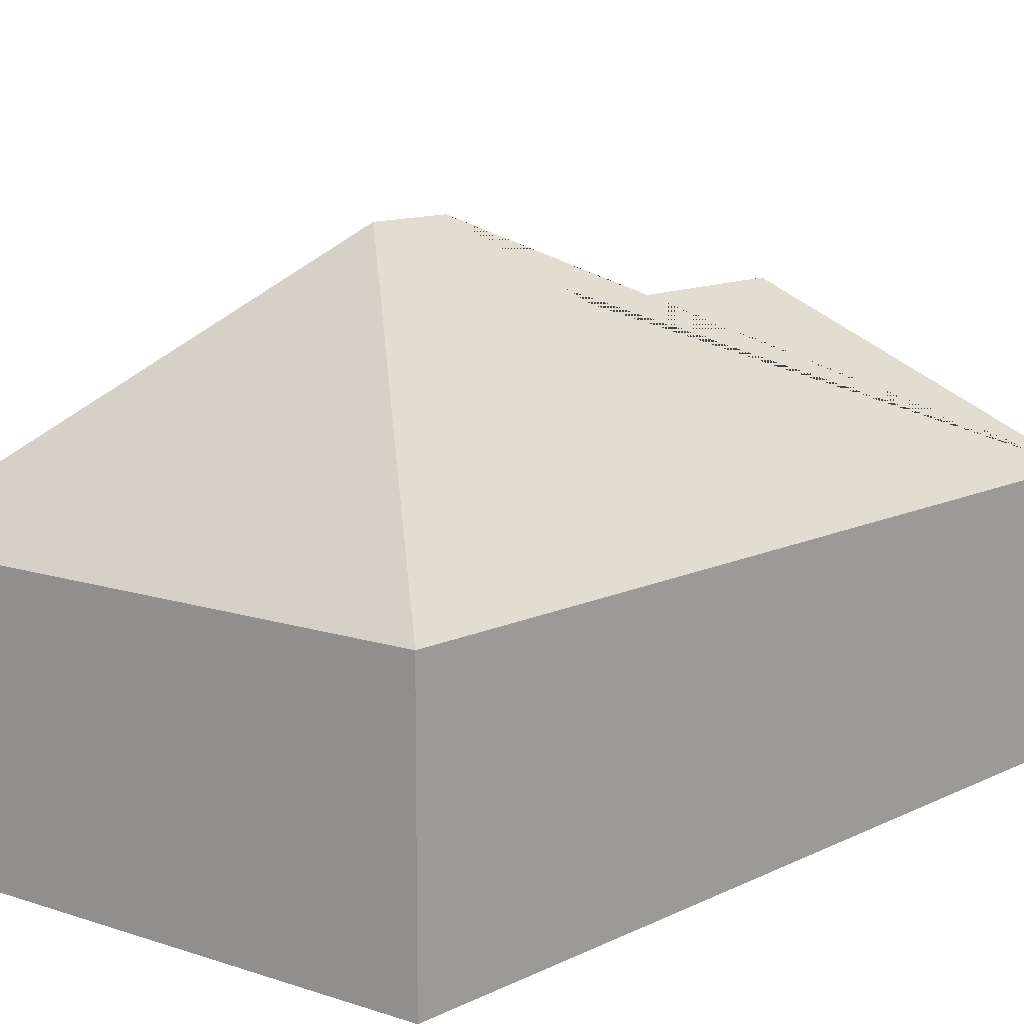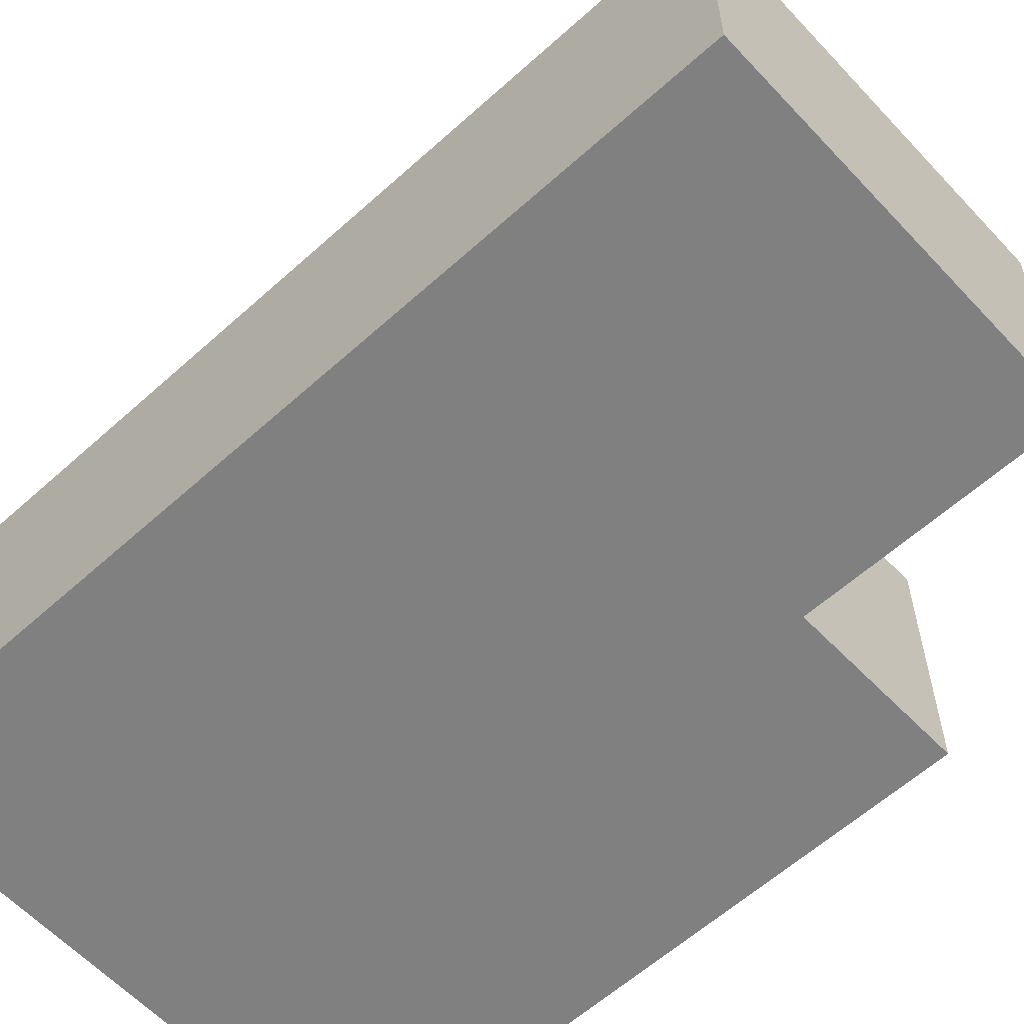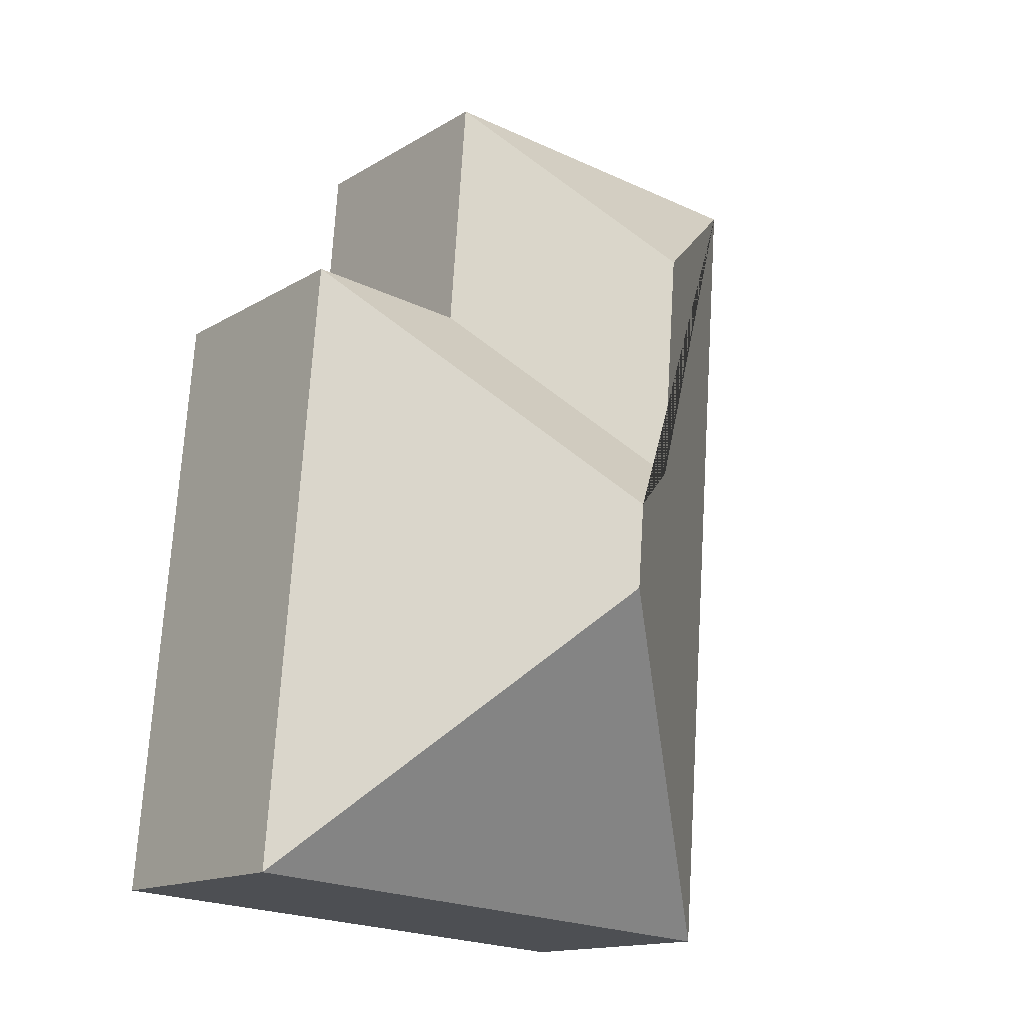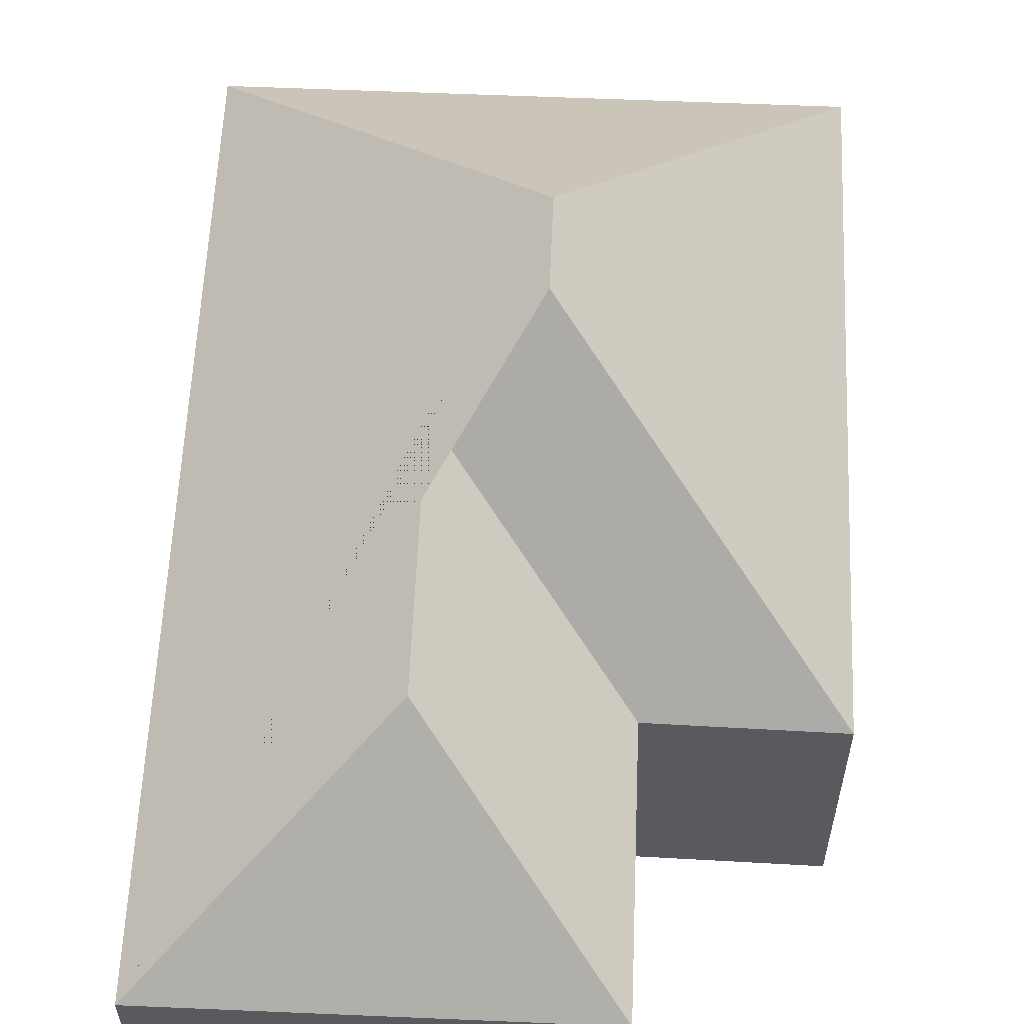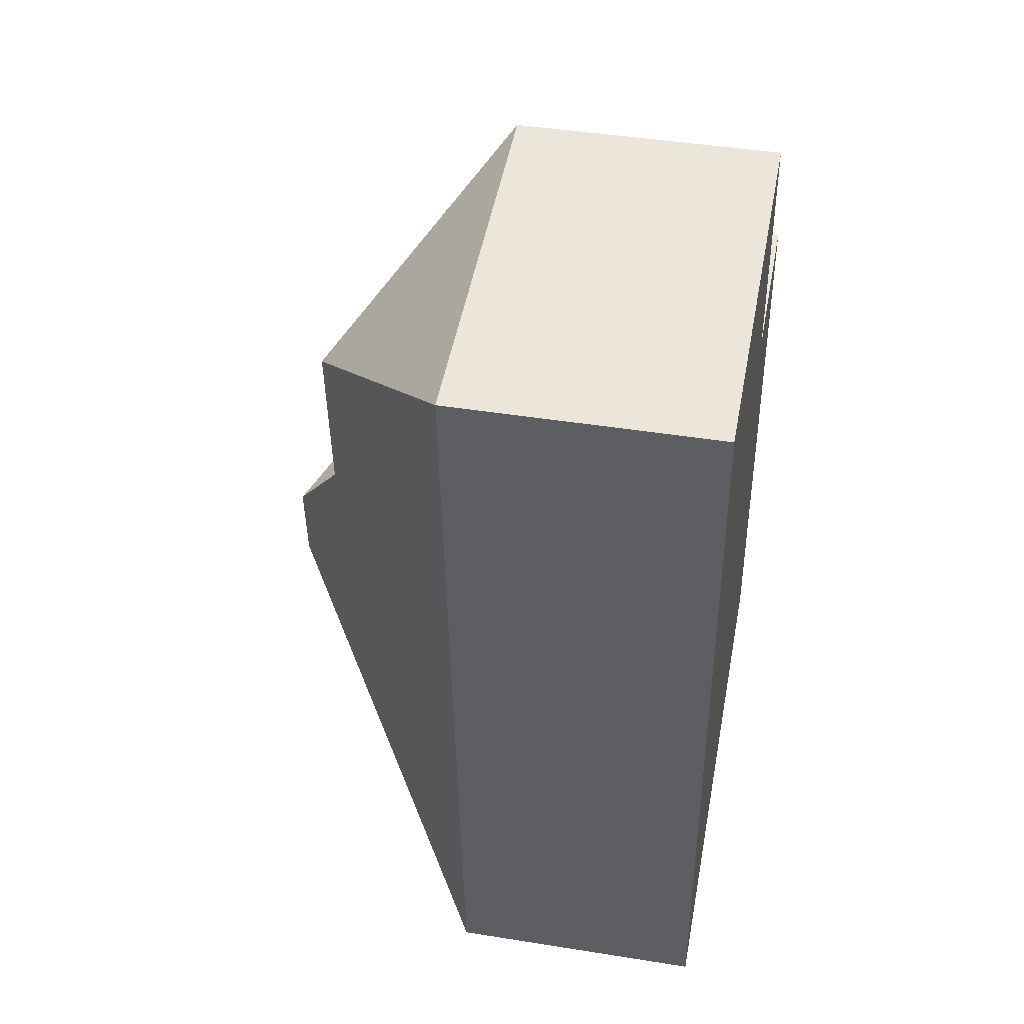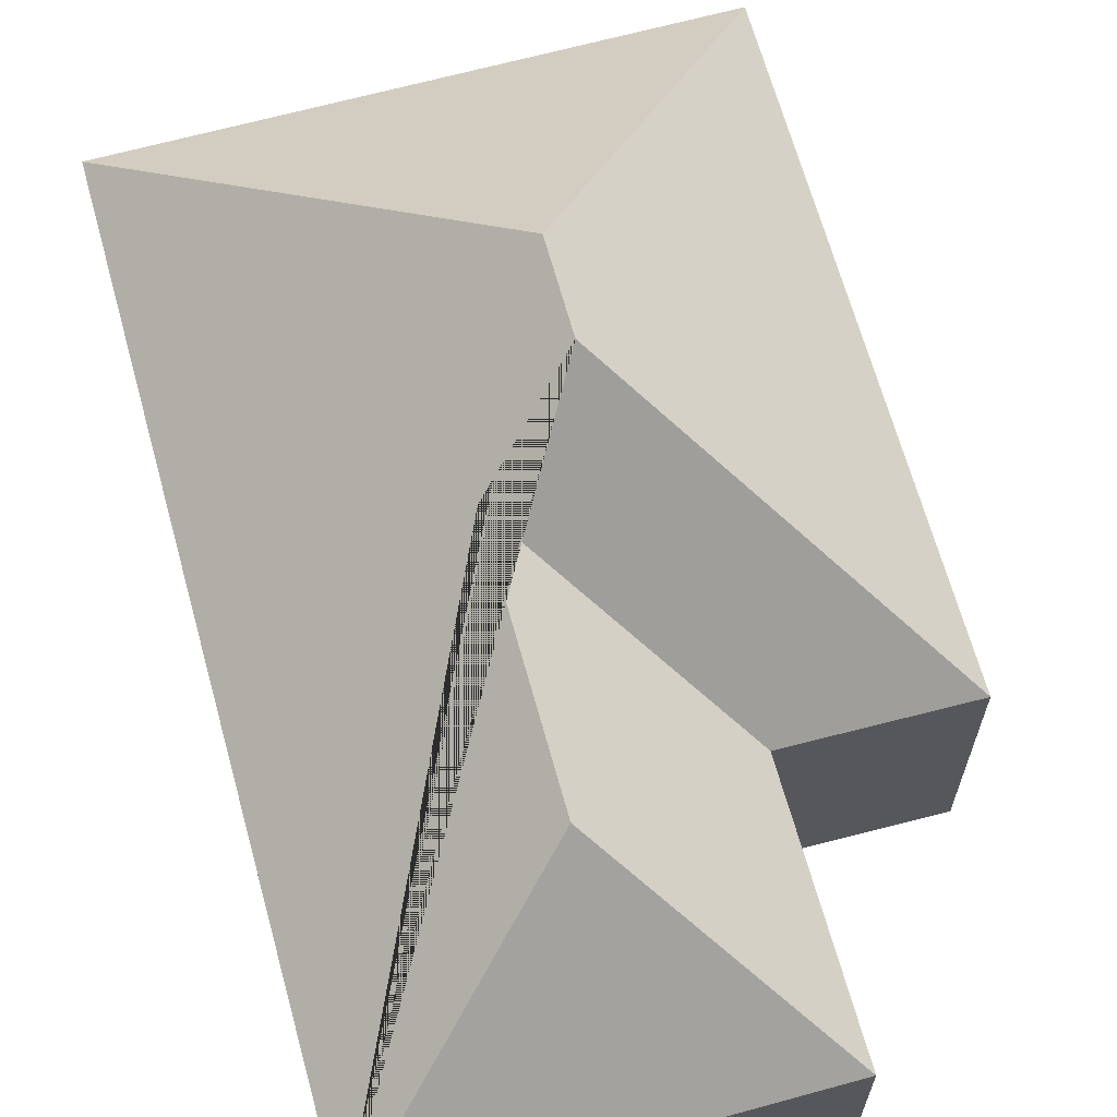
<metadata>
{"format":"obj","ext":"obj","renderer":"f3d","projection":"perspective","resolution":1024,"background":"white","views":[{"elev":11.1,"azim":-144.9,"up":"+Y"},{"elev":-60.2,"azim":-51.8,"up":"+Y"},{"elev":-15.0,"azim":141.6,"up":"+Z"},{"elev":59.1,"azim":-2.0,"up":"+Y"},{"elev":44.2,"azim":-79.4,"up":"+Z"},{"elev":66.1,"azim":-19.9,"up":"+Y"}]}
</metadata>
<code>
o CG10_500_041069_0061
v 28.73 75 -278.4
v 8.513 75 -22.1
v 80.15 124 -141.3
v 74.65 124.1 -70.26
v 110.3 145 -185.3
v 108.3 145 -160.2
v 120.9 75 -13.25
v 126.5 75 -86.7
v 190.4 75 -265.6
v 175.9 75 -82.09
v 28.73 0 -278.4
v 8.513 0 -22.1
v 120.9 0 -13.25
v 126.5 0 -86.7
v 175.9 0 -82.09
v 190.4 0 -265.6
f 4 7 2
f 3 8 7 4
f 6 10 8 3
f 5 9 10 6
f 5 1 9
f 2 4 3 6 5 1
f 11 12 13 14 15 16
f 1 11 12 2
f 2 12 13 7
f 7 13 14 8
f 8 14 15 10
f 10 15 16 9
f 9 16 11 1

</code>
